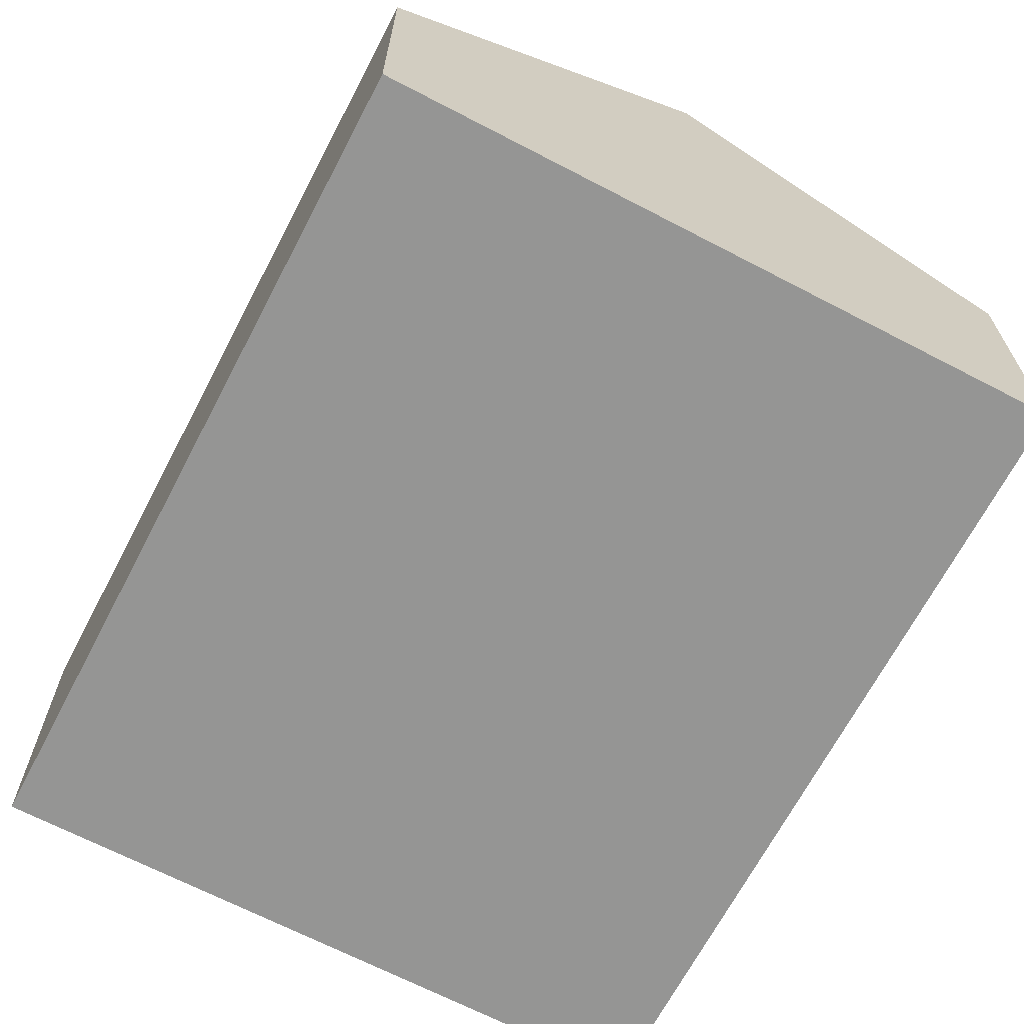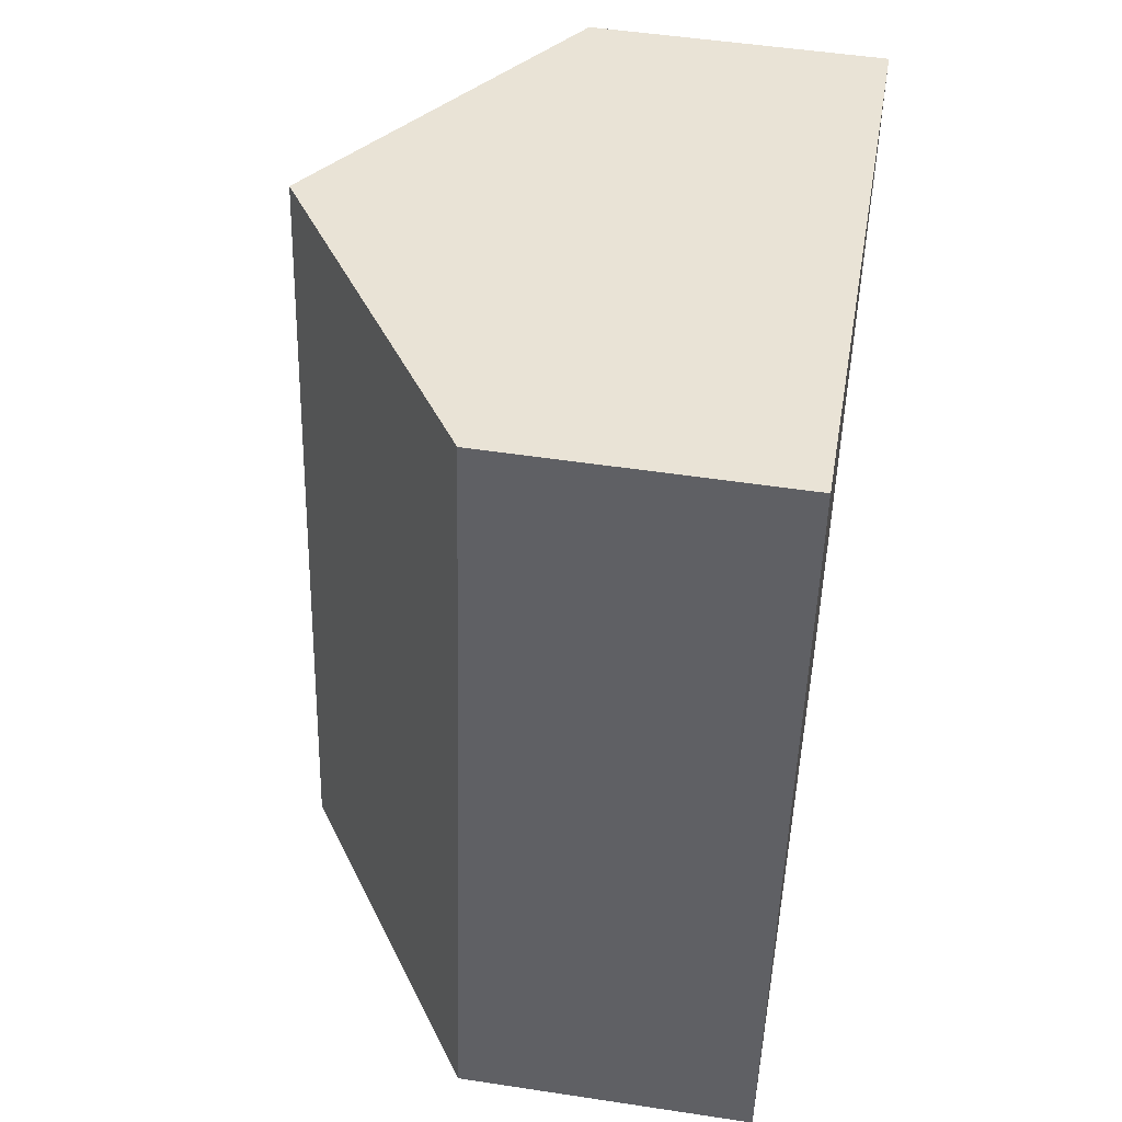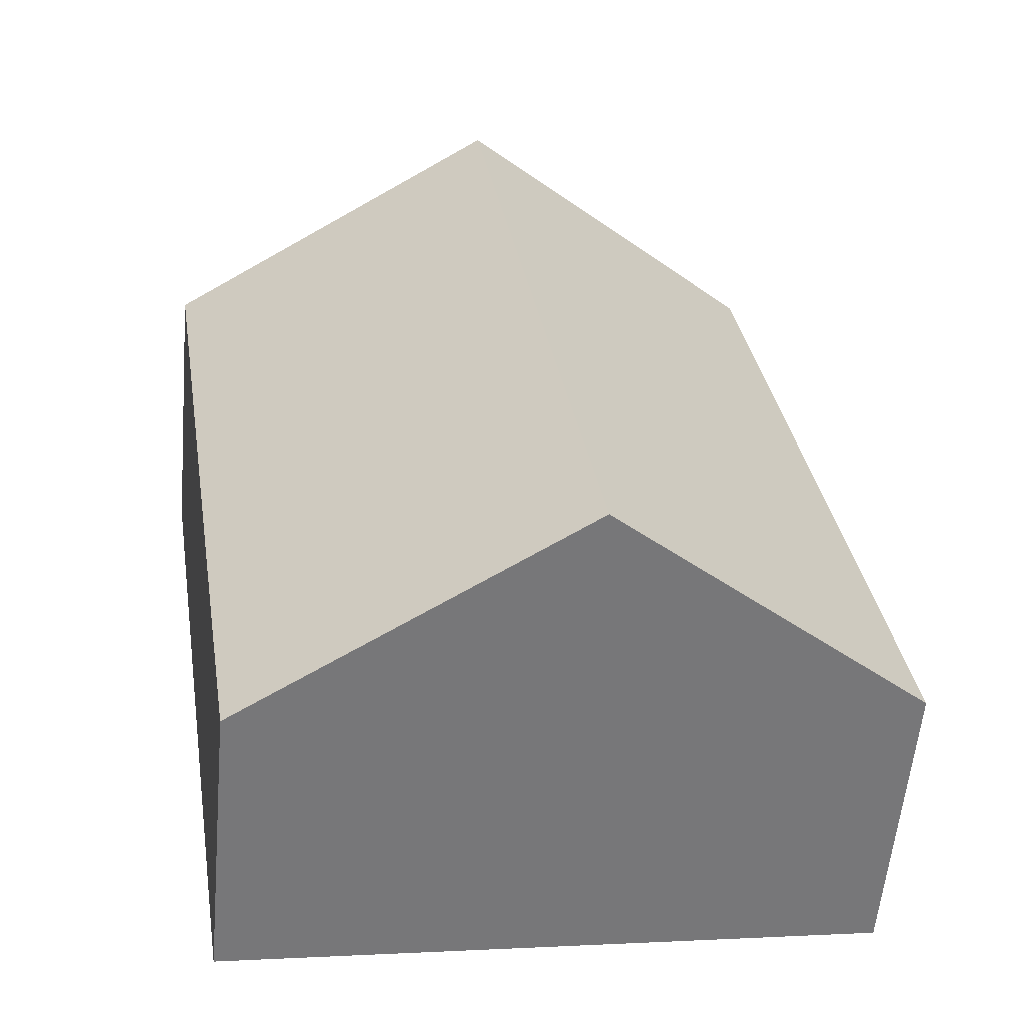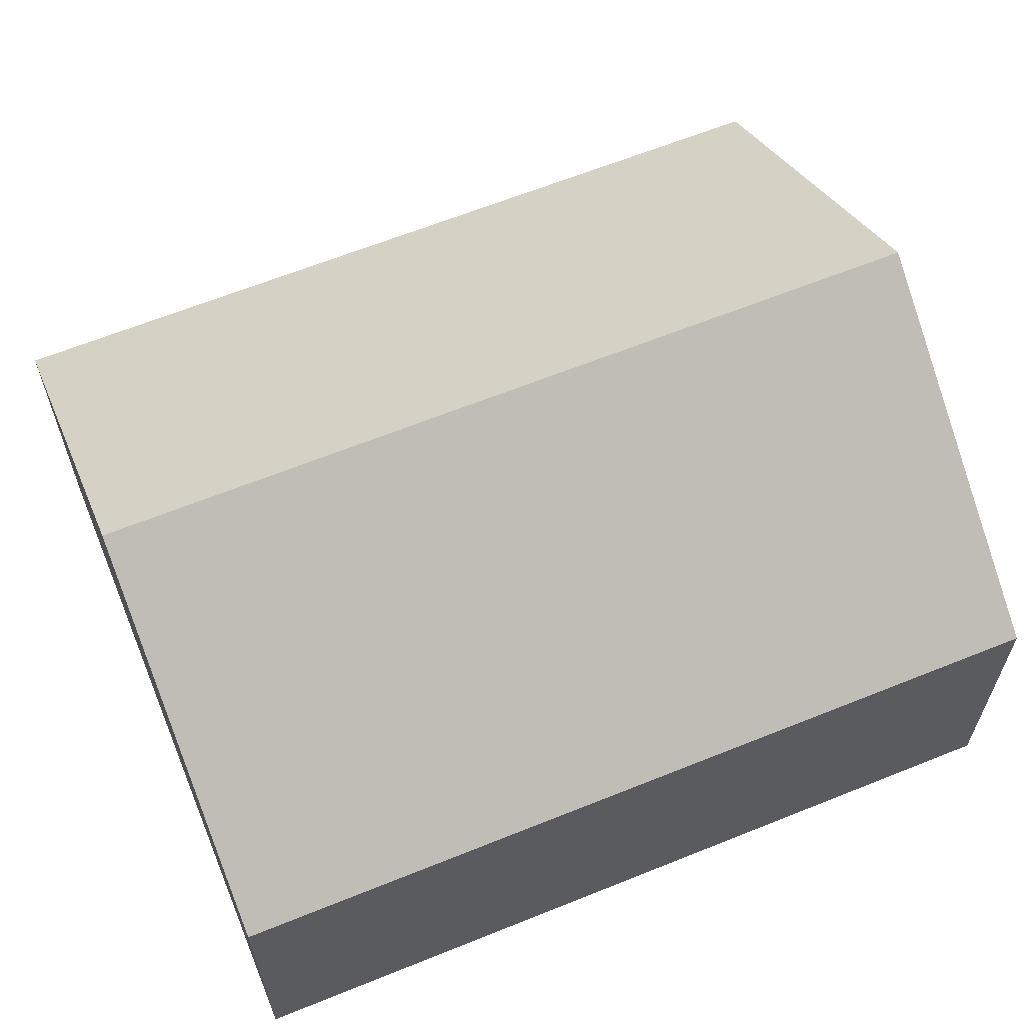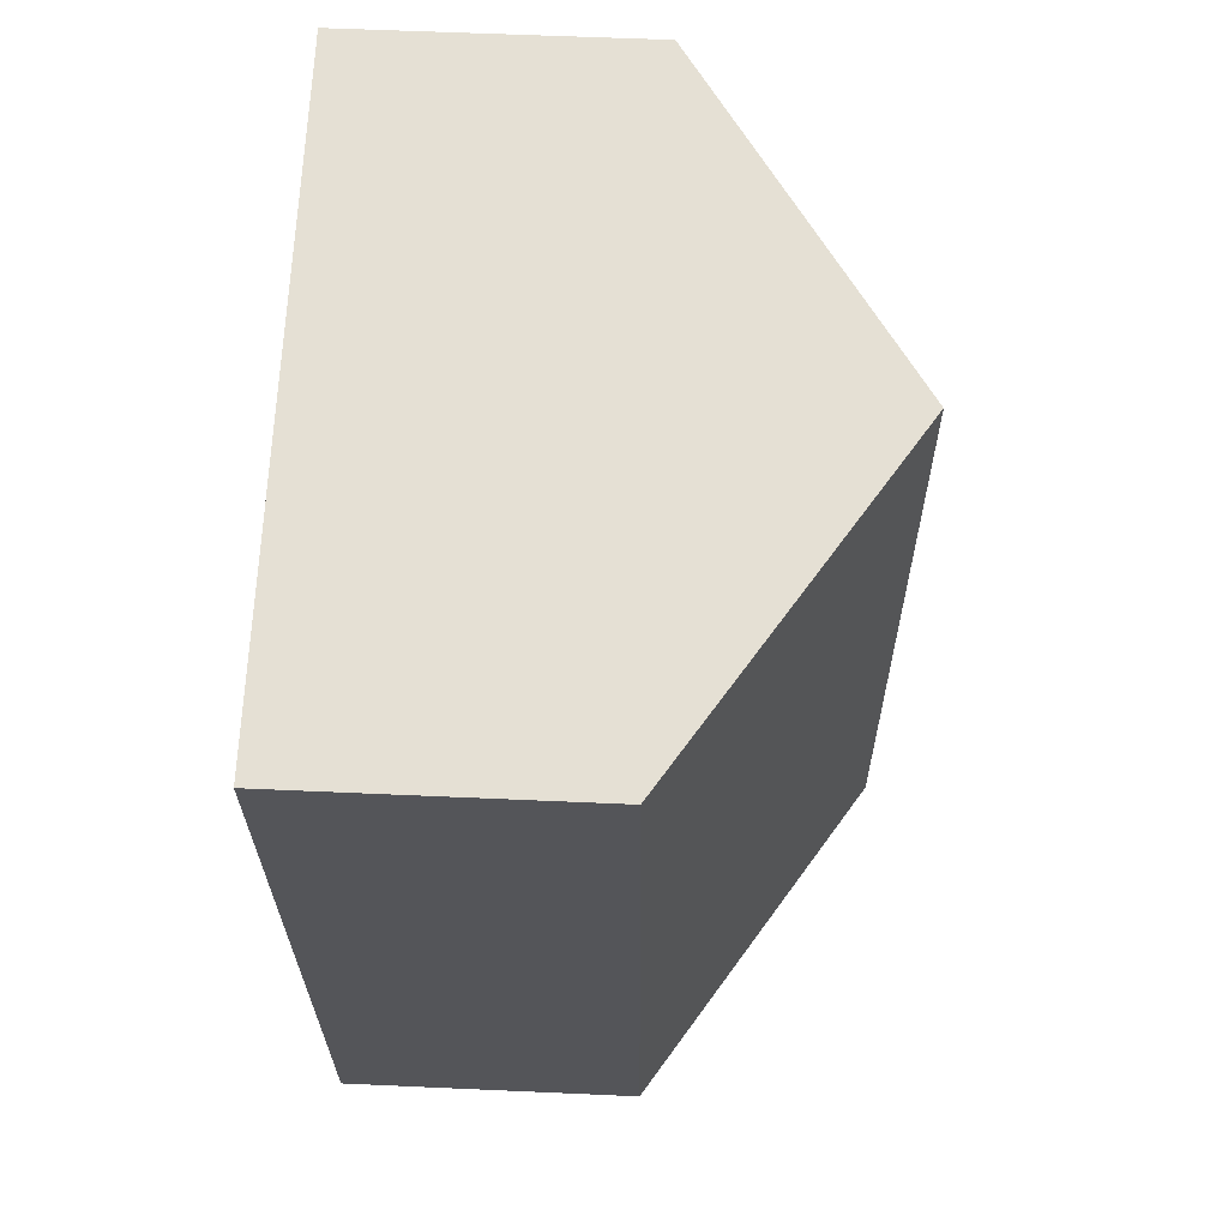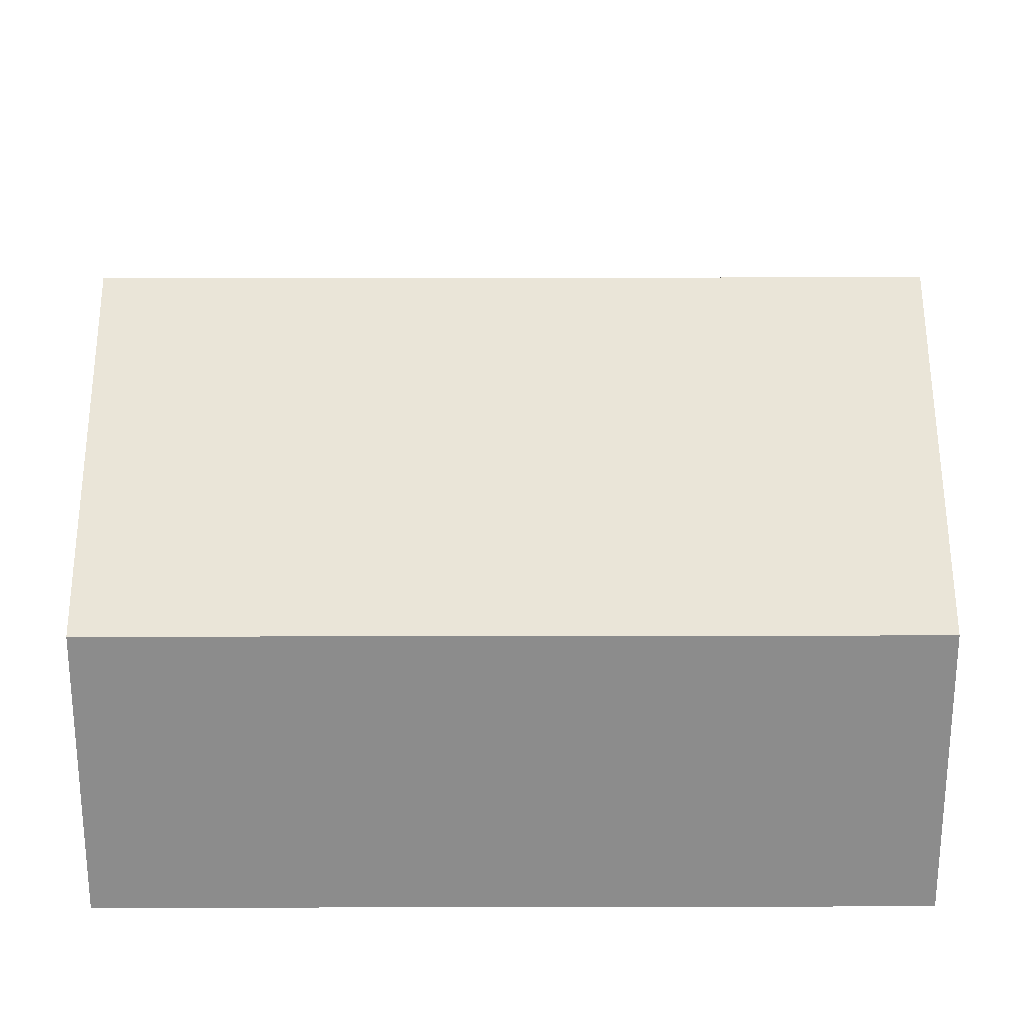
<metadata>
{"format":"obj","ext":"obj","renderer":"f3d","projection":"perspective","resolution":1024,"background":"white","views":[{"elev":-67.4,"azim":-18.6,"up":"+Y"},{"elev":50.2,"azim":-80.5,"up":"+Z"},{"elev":-57.6,"azim":174.9,"up":"+Z"},{"elev":63.5,"azim":-103.2,"up":"+Y"},{"elev":56.3,"azim":92.7,"up":"+Z"},{"elev":25.8,"azim":98.8,"up":"+Y"}]}
</metadata>
<code>
v  5.551 2.468 -0.878
v  3.831 4.302 6.228
v  6.606 2.468 5.789
v  2.776 4.302 -0.439
v  1.055 2.468 6.667
v  0 2.468 1.511e-16
v  0 0 0
v  1.055 -4.082e-16 6.667
v  3.831 -3.814e-16 6.228
v  6.606 -3.545e-16 5.789
v  5.551 5.376e-17 -0.878
v  2.776 2.688e-17 -0.439
g defaultobject
f 1 2 3
f 2 1 4
f 5 4 6
f 4 5 2
f 7 5 6
f 5 7 8
f 8 2 5
f 2 8 3
f 3 8 9
f 3 9 10
f 10 1 3
f 1 10 11
f 4 7 6
f 7 4 1
f 7 1 12
f 12 1 11
f 9 11 10
f 11 9 8
f 11 8 12
f 12 8 7

</code>
